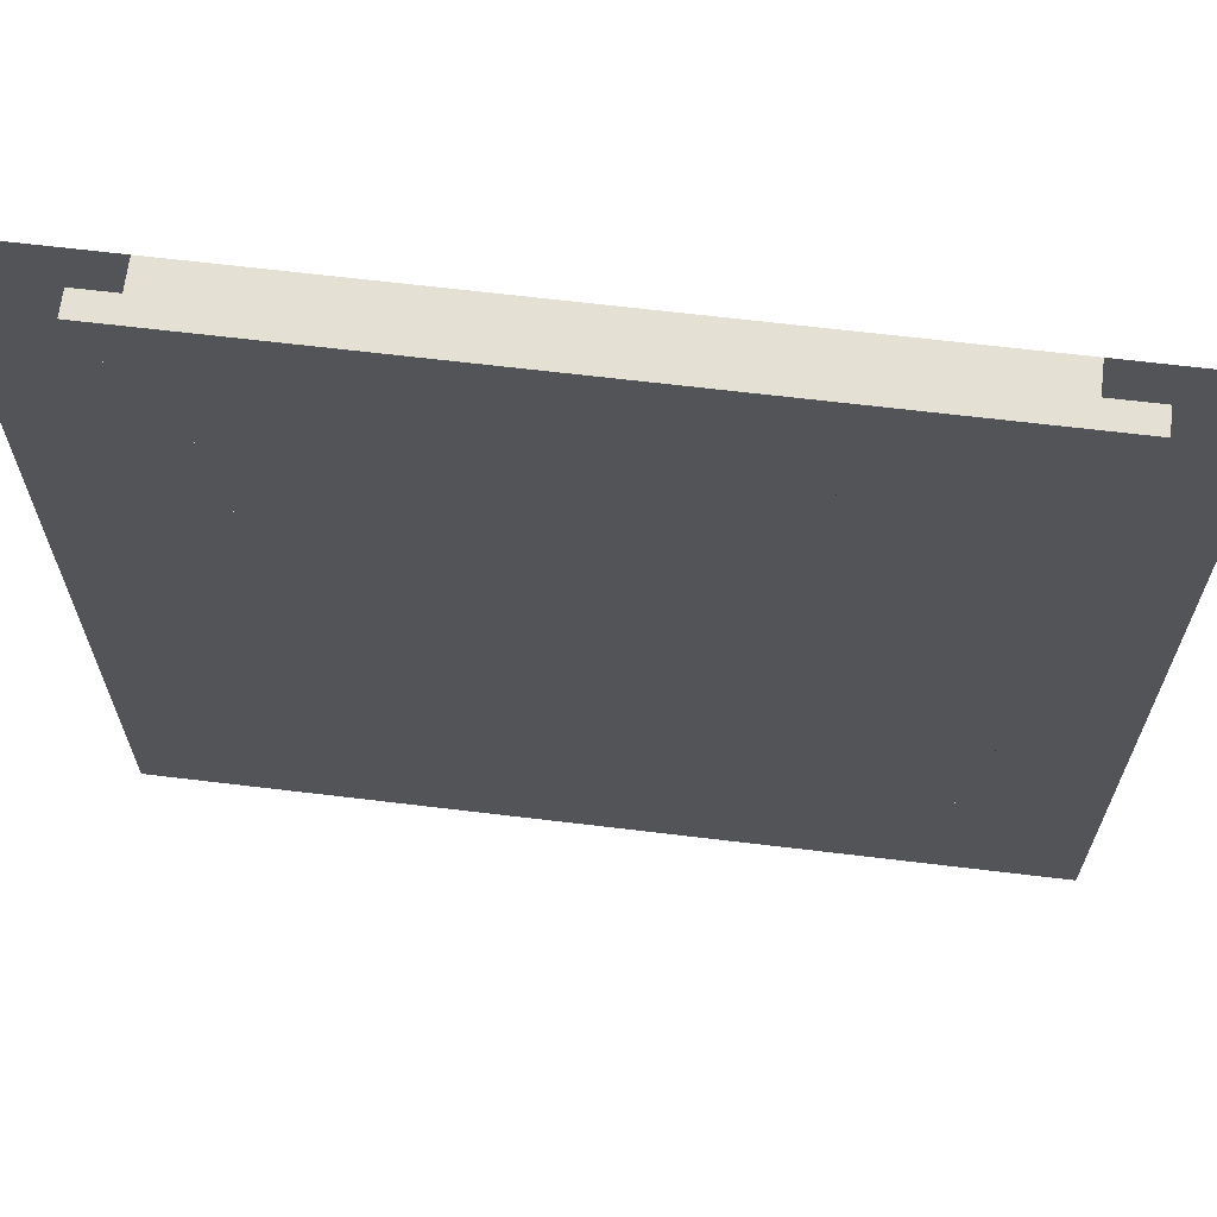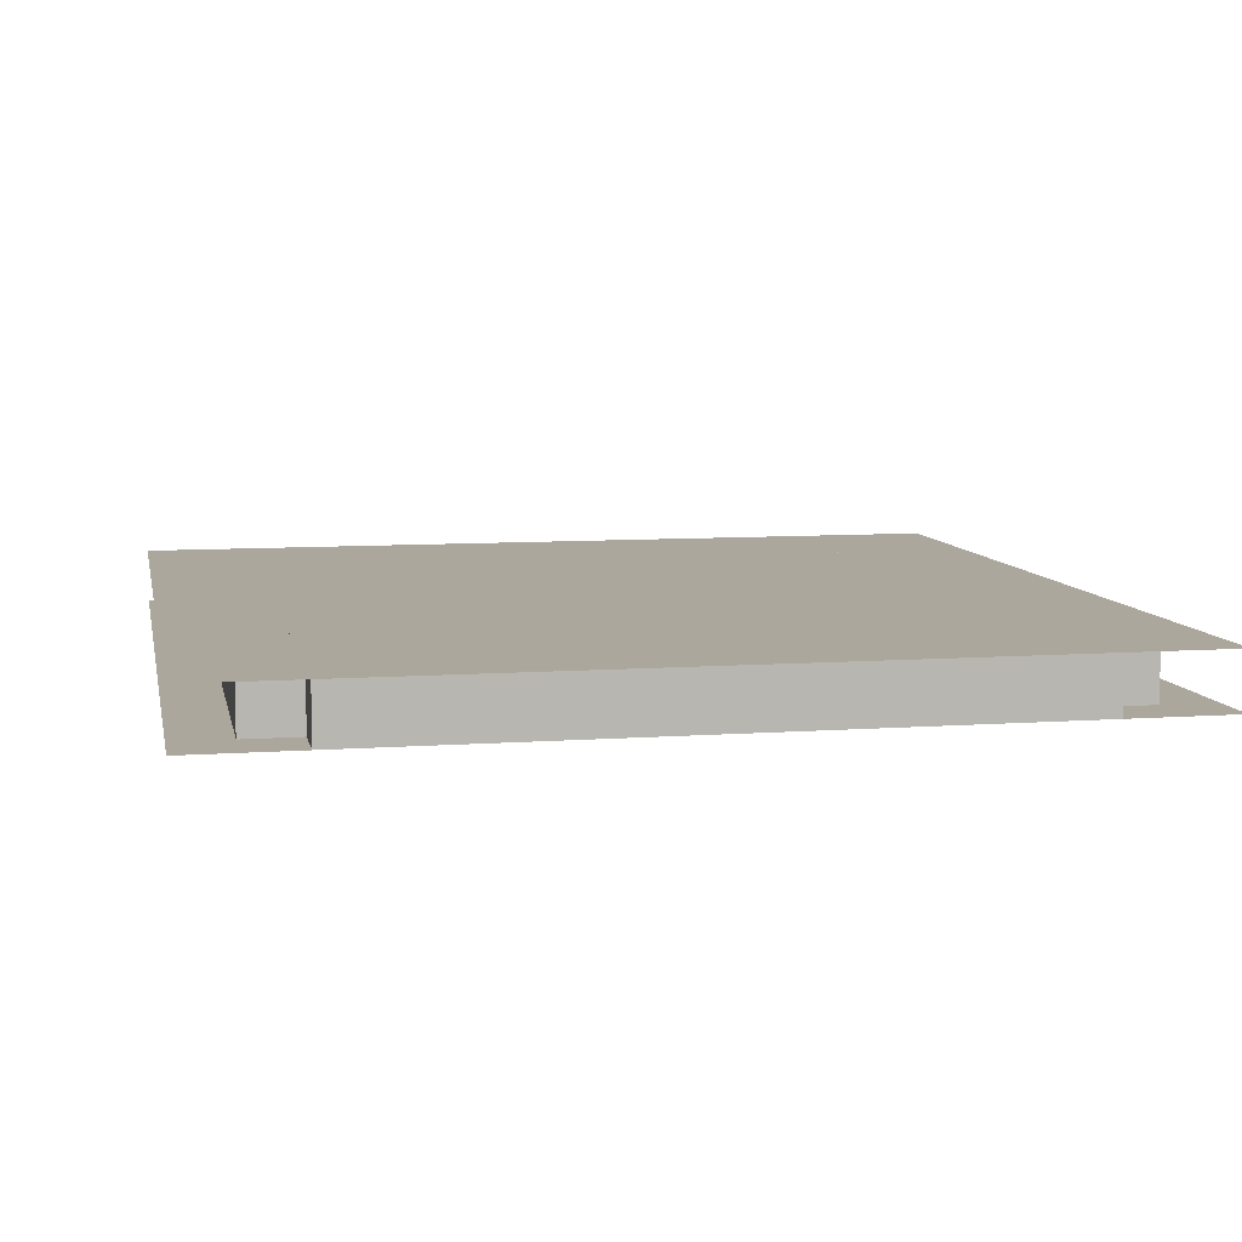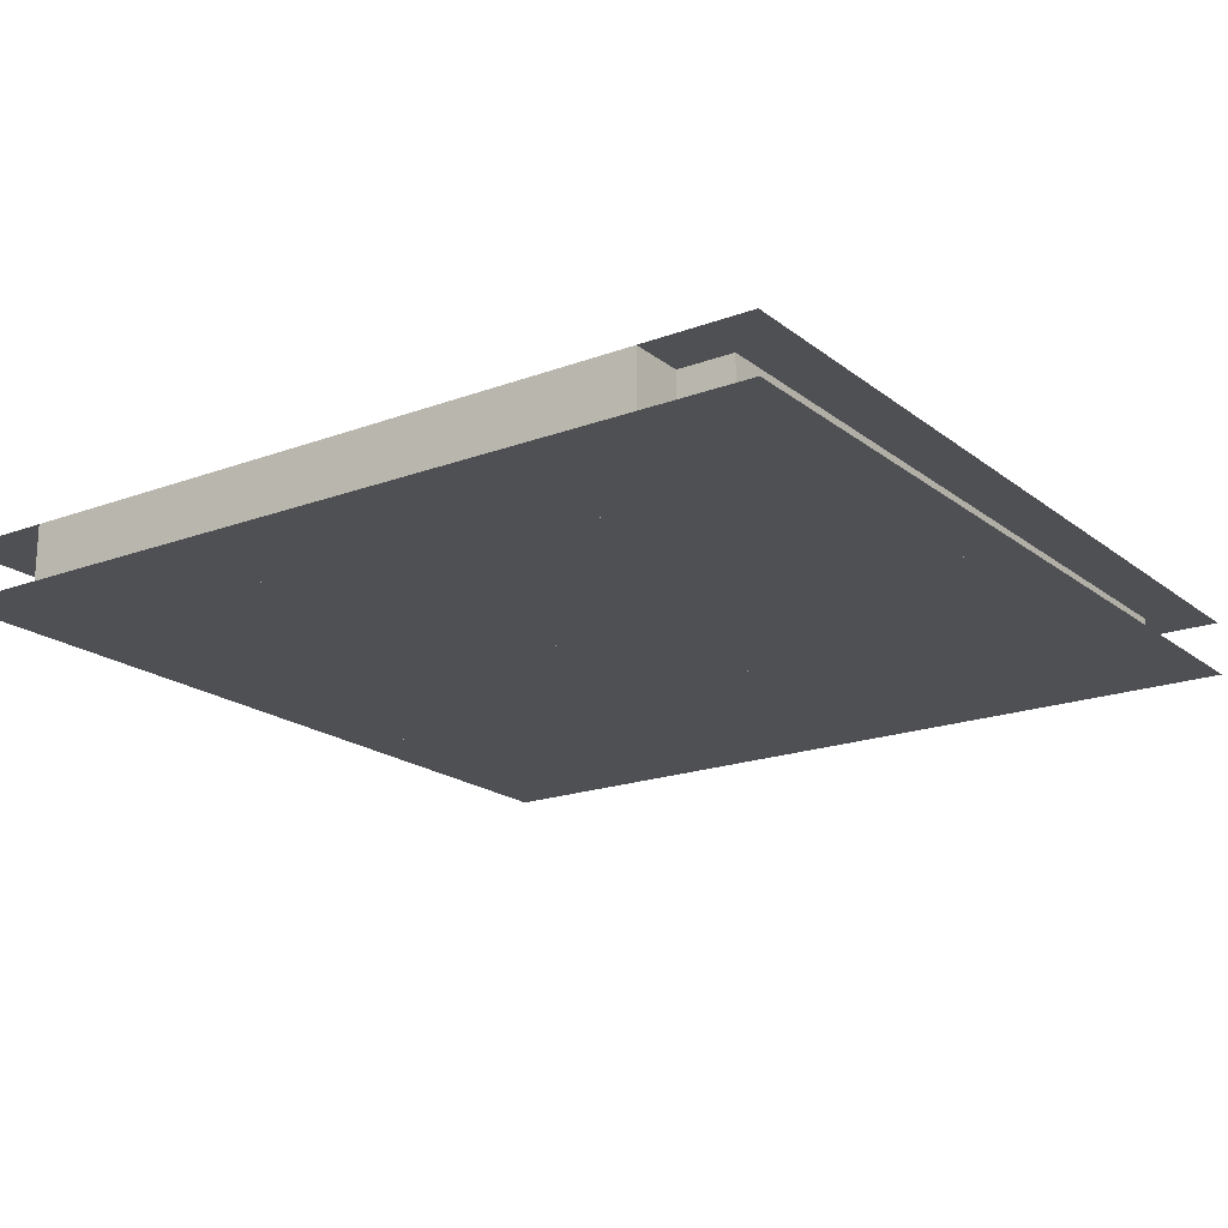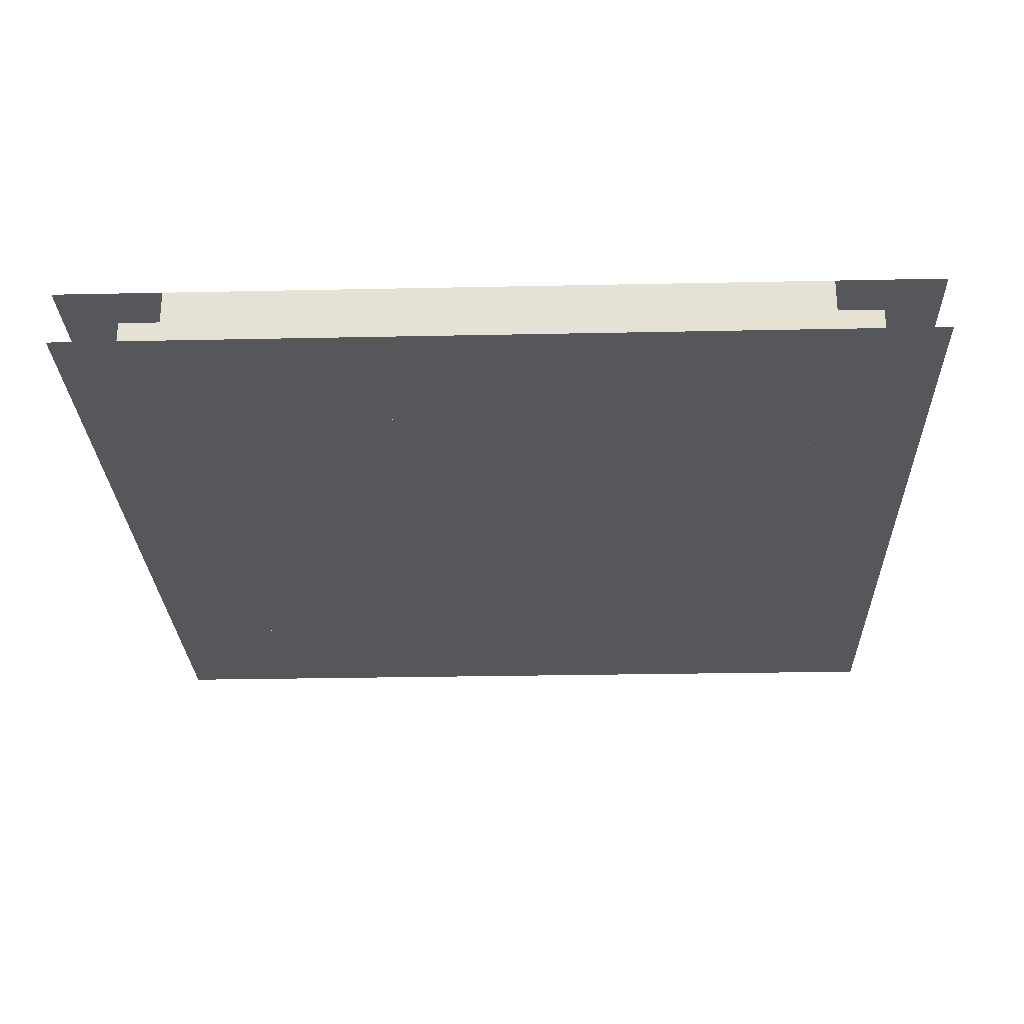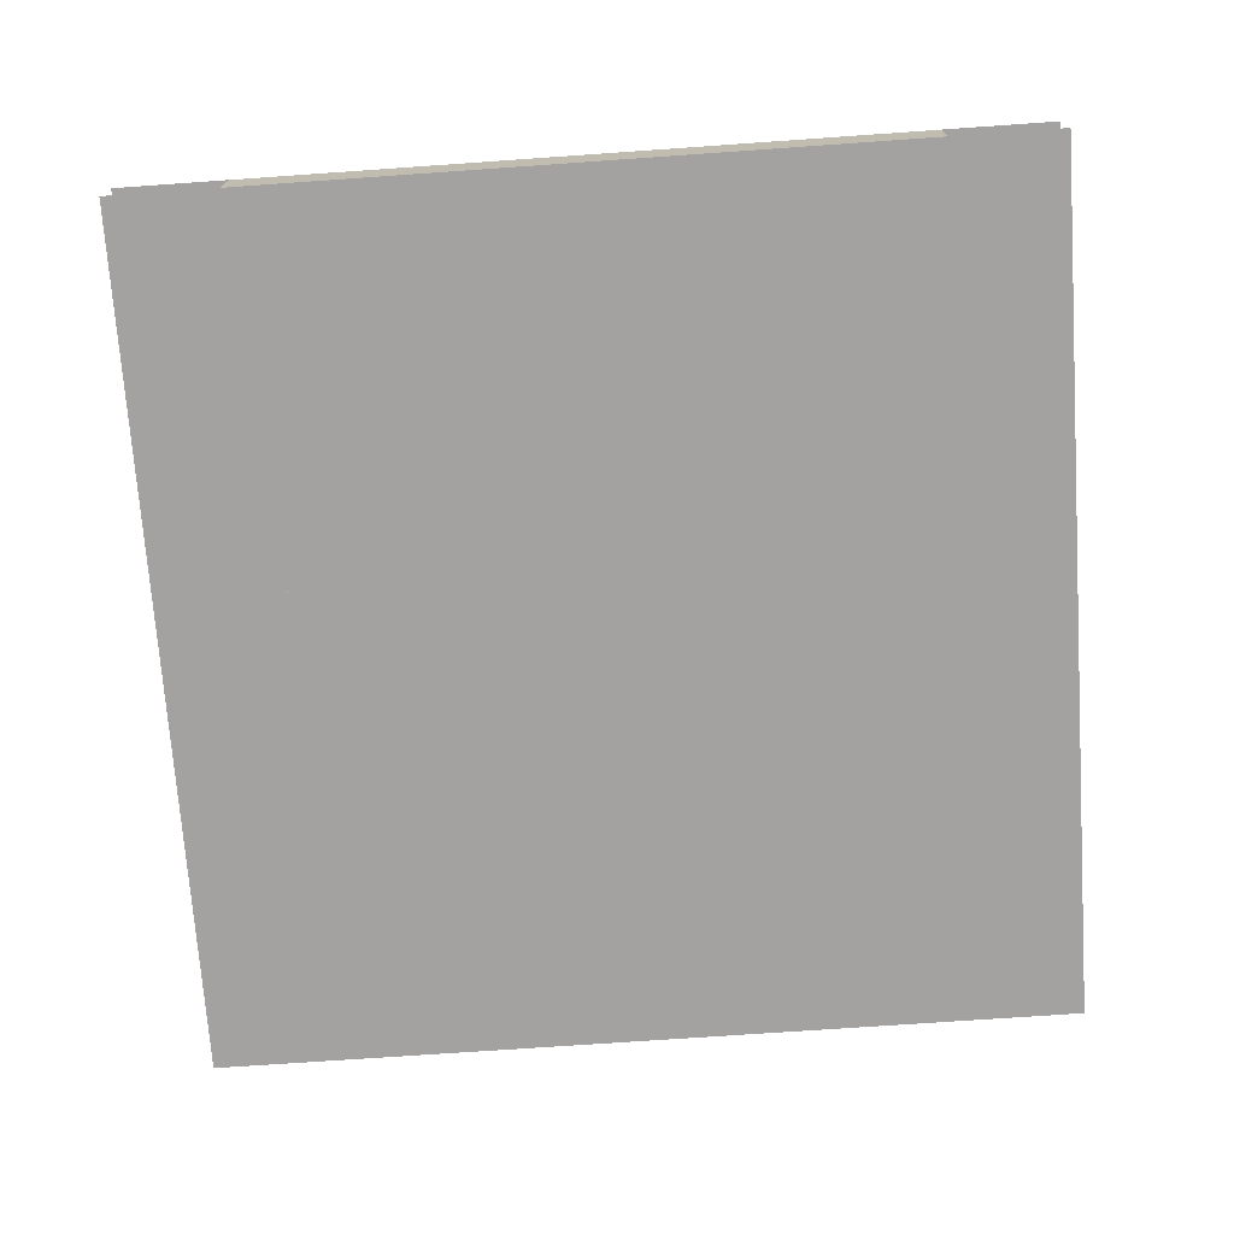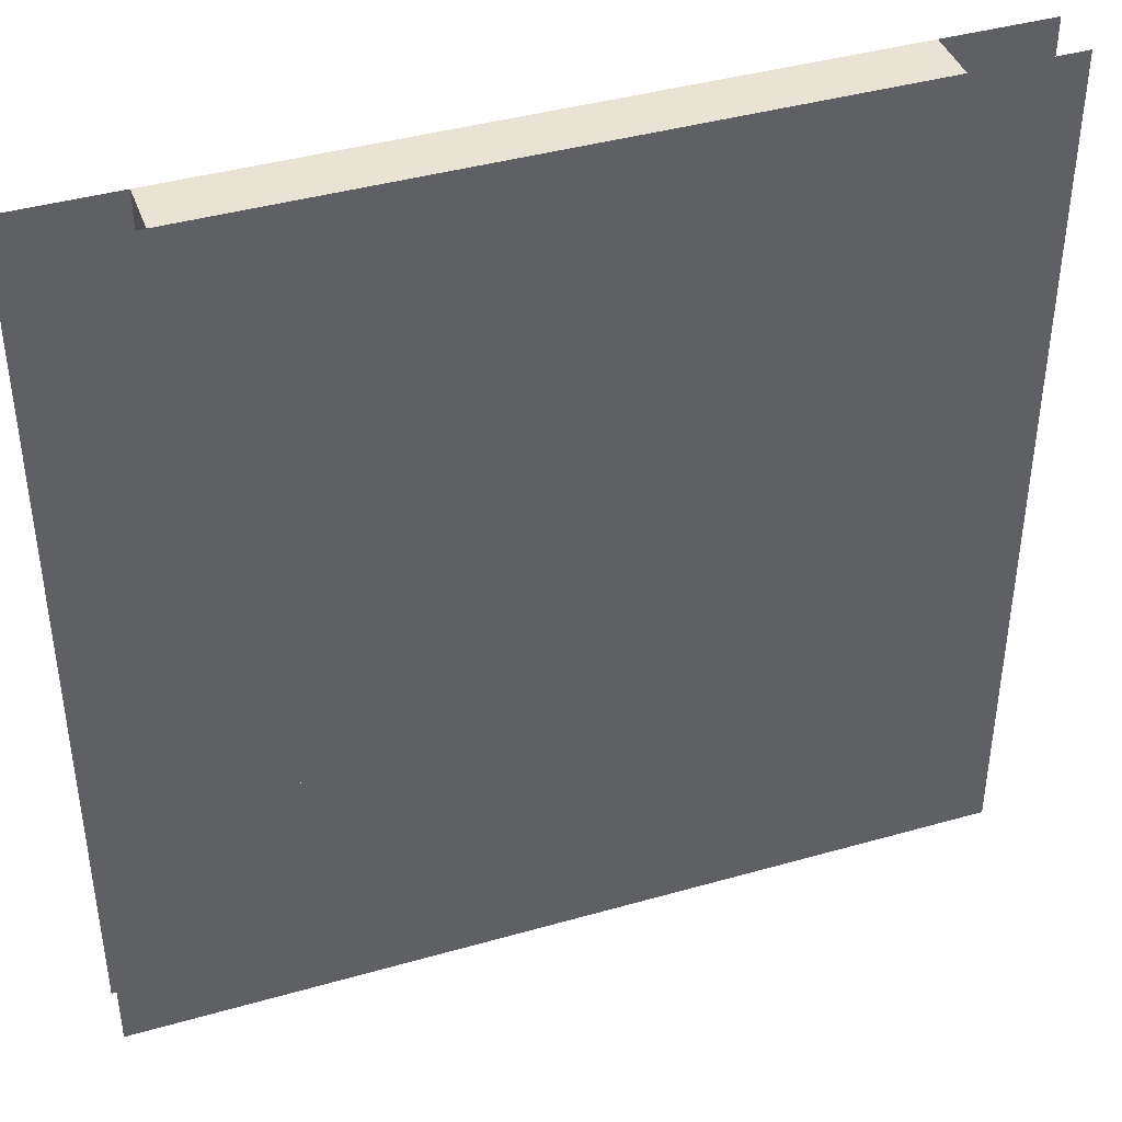
<metadata>
{"format":"obj","ext":"obj","renderer":"f3d","projection":"perspective","resolution":1024,"background":"white","views":[{"elev":66.0,"azim":6.9,"up":"+Y"},{"elev":8.3,"azim":168.6,"up":"+Z"},{"elev":-19.1,"azim":-144.9,"up":"+Z"},{"elev":-26.5,"azim":1.9,"up":"+Z"},{"elev":-72.7,"azim":-176.0,"up":"+Z"},{"elev":41.2,"azim":-19.1,"up":"+Y"}]}
</metadata>
<code>
v 1 1 0.4688
v 1 0 0.4688
v 0 0 0.4688
v 0 1 0.4688
v 0 1 0.5312
v 0 0 0.5312
v 1 0 0.5312
v 1 1 0.5312
v 0.125 1 0.4688
v 0.125 1 0.5312
v 0.875 1 0.5312
v 0.875 1 0.4688
v 0.125 0 0.4688
v 0.125 0 0.5312
v 0.3125 1 0.5312
v 0.3125 0 0.5312
v 0.3125 0 0.4688
v 0.3125 1 0.4688
v 0.6875 1 0.4688
v 0.6875 0 0.4688
v 0.6875 0 0.5312
v 0.6875 1 0.5312
v 0.875 0 0.5312
v 0.875 0 0.4688
v 0.0625 0.9375 0.4688
v 0.0625 0.9375 0.5312
v 0.9375 0.9375 0.5312
v 0.9375 0.9375 0.4688
v 0.0625 0.0625 0.4688
v 0.0625 0.0625 0.5312
v 0.9375 0.0625 0.5312
v 0.9375 0.0625 0.4688
v 0.0625 0.8125 0.5312
v 0.0625 0.8125 0.4688
v 0.9375 0.8125 0.4688
v 0.9375 0.8125 0.5312
v 0.4375 0.8125 0.4688
v 0.4375 0.1875 0.4688
v 0.4375 0.1875 0.5312
v 0.4375 0.8125 0.5312
v 0.5625 0.8125 0.5312
v 0.5625 0.1875 0.5312
v 0.5625 0.1875 0.4688
v 0.5625 0.8125 0.4688
v 0.0625 0.6875 0.4688
v 0.0625 0.6875 0.5312
v 0.9375 0.6875 0.5312
v 0.9375 0.6875 0.4688
v 0.0625 0.5625 0.5312
v 0.0625 0.5625 0.4688
v 0.9375 0.5625 0.4688
v 0.9375 0.5625 0.5312
v 0.0625 0.4375 0.4688
v 0.0625 0.4375 0.5312
v 0.9375 0.4375 0.5312
v 0.9375 0.4375 0.4688
v 0.0625 0.3125 0.5312
v 0.0625 0.3125 0.4688
v 0.9375 0.3125 0.4688
v 0.9375 0.3125 0.5312
v 0.0625 0.1875 0.4688
v 0.0625 0.1875 0.5312
v 0.9375 0.1875 0.5312
v 0.9375 0.1875 0.4688
f 1 2 3 4
f 5 6 7 8
f 9 10 11 12
f 9 13 14 10
f 15 16 17 18
f 19 20 21 22
f 11 23 24 12
f 25 26 27 28
f 25 29 30 26
f 27 31 32 28
f 33 34 35 36
f 37 38 39 40
f 41 42 43 44
f 45 46 47 48
f 49 50 51 52
f 53 54 55 56
f 57 58 59 60
f 61 62 63 64
f 30 29 32 31
f 14 13 24 23

</code>
